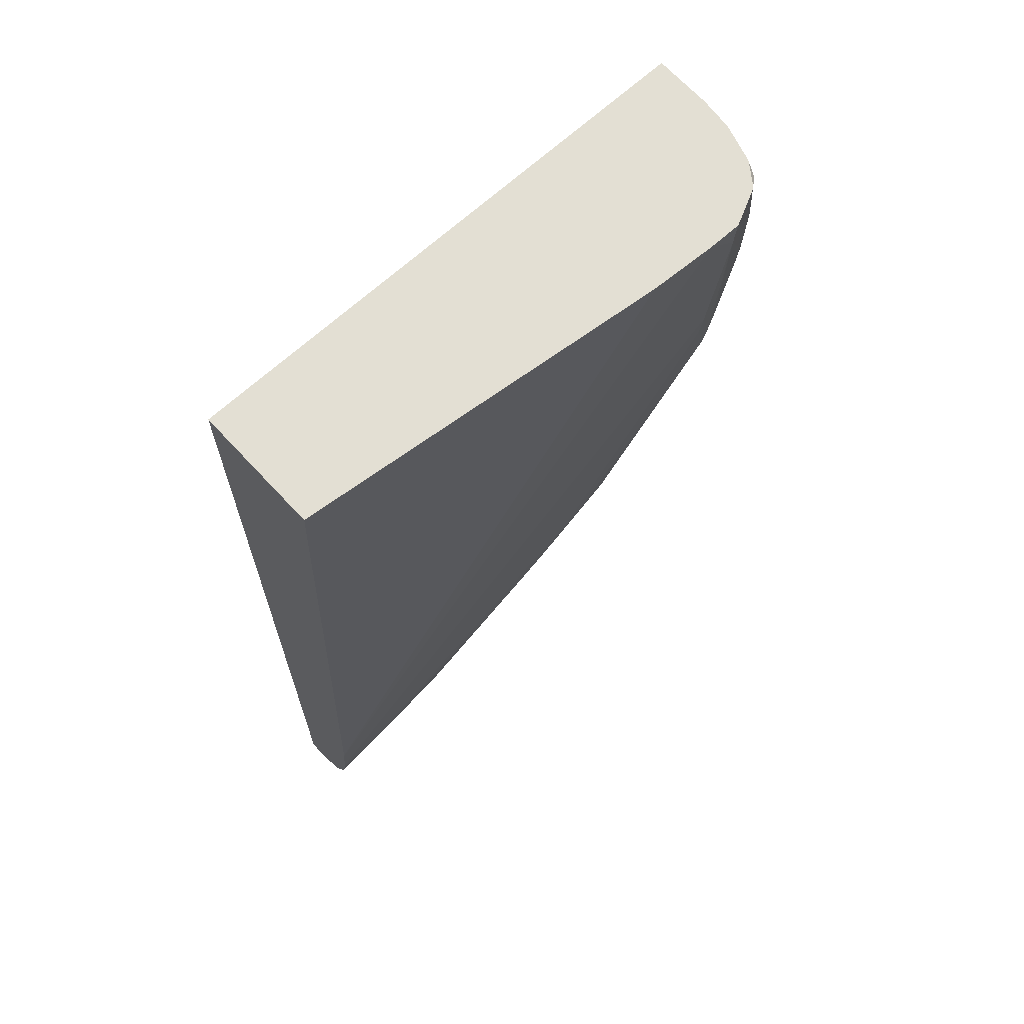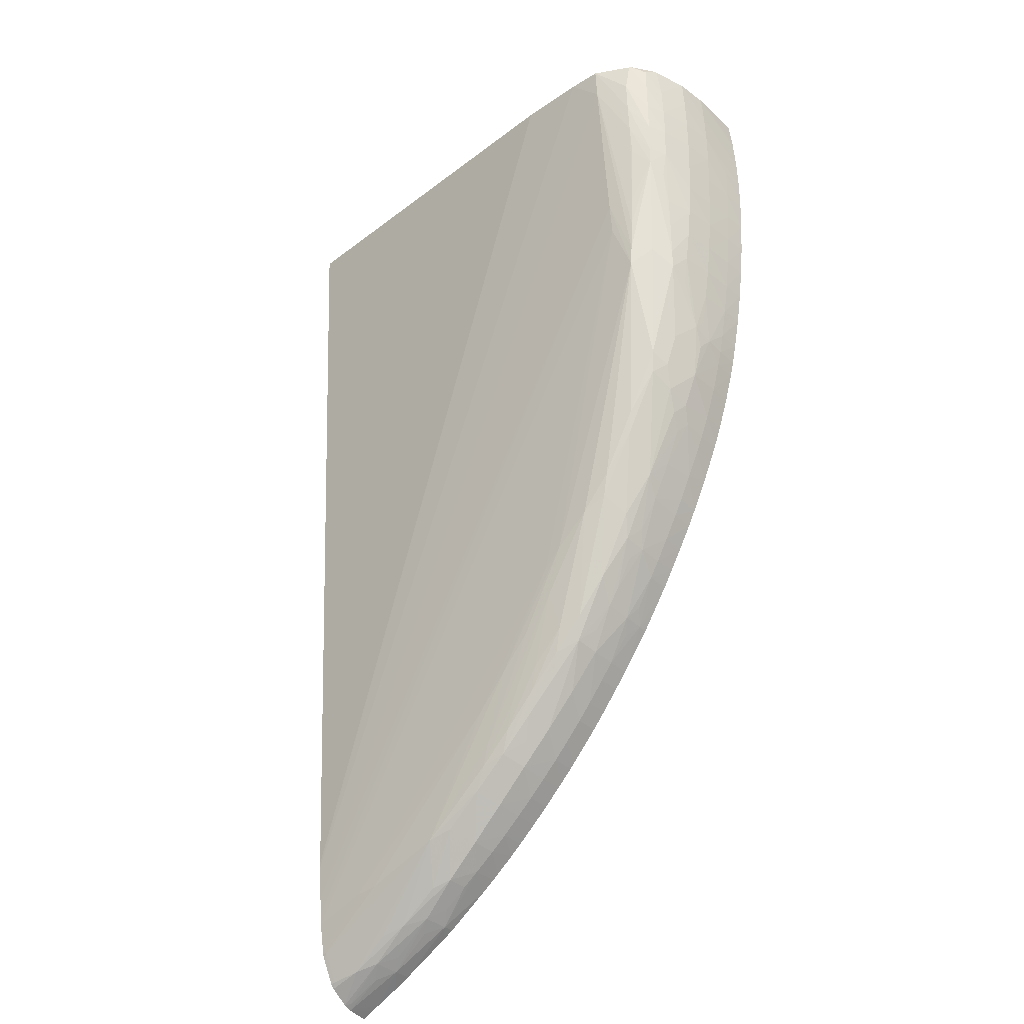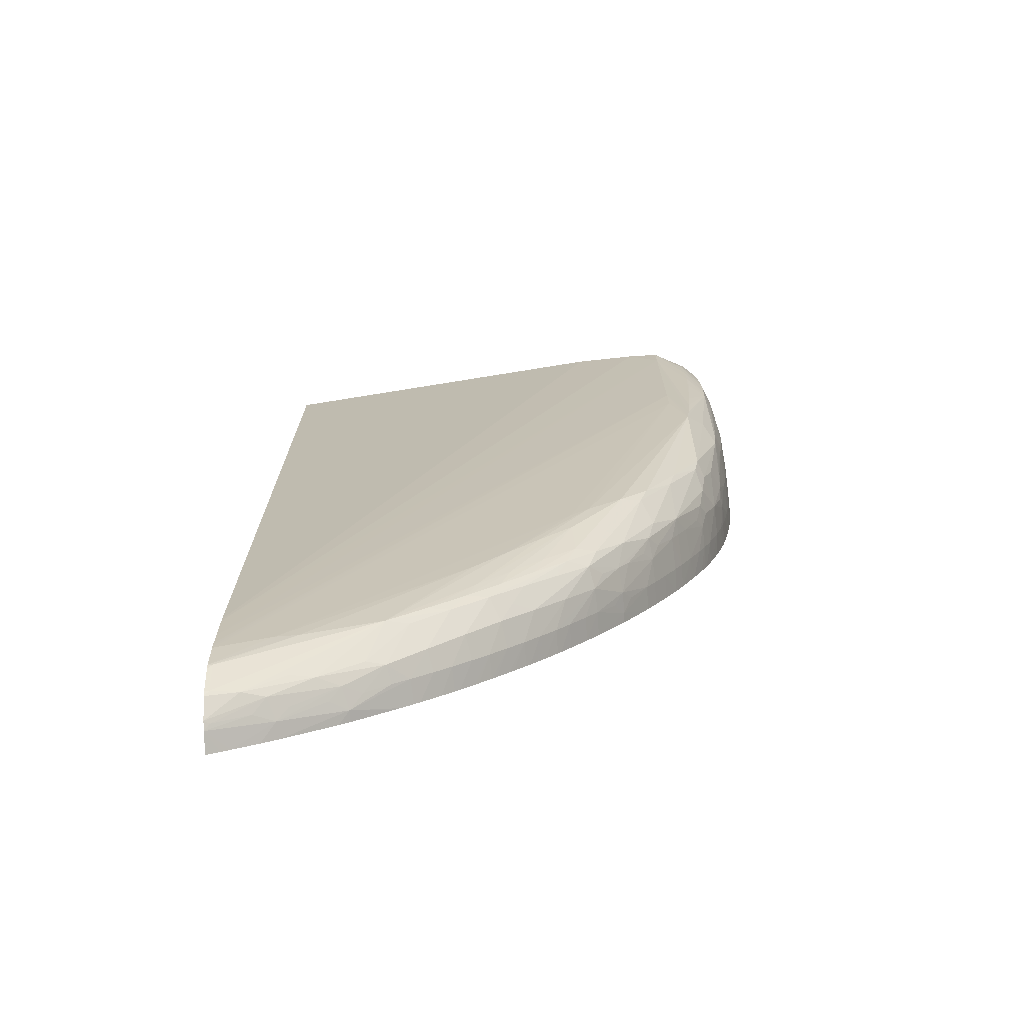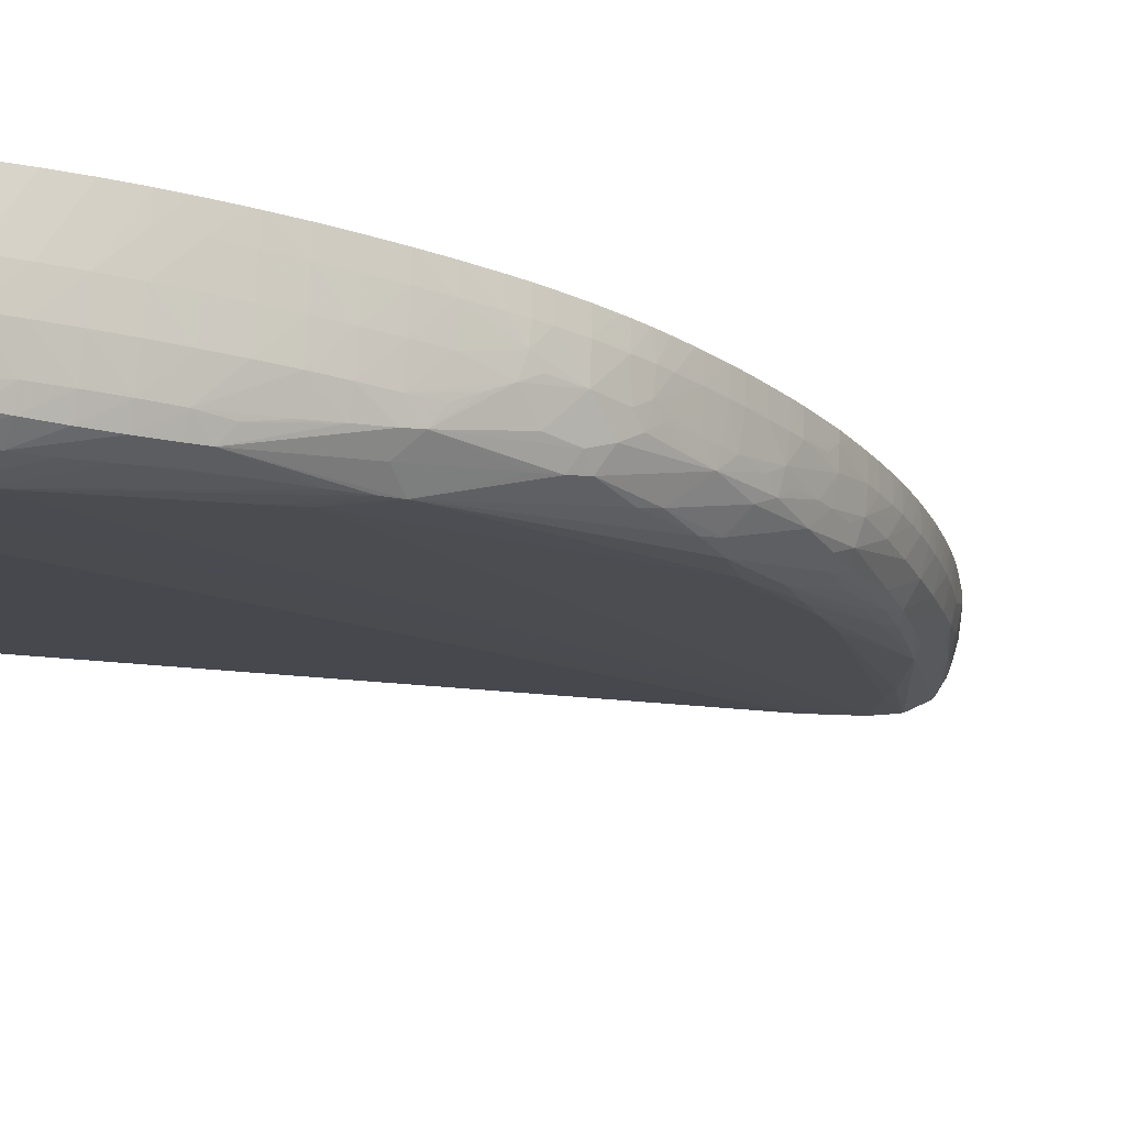
<metadata>
{"format":"obj","ext":"obj","renderer":"f3d","projection":"perspective","resolution":1024,"background":"white","views":[{"elev":67.0,"azim":-42.6,"up":"+Z"},{"elev":-34.6,"azim":39.3,"up":"+Z"},{"elev":-76.2,"azim":2.9,"up":"+Z"},{"elev":-18.9,"azim":64.4,"up":"+Y"}]}
</metadata>
<code>
v 0.03389 -0.05023 -0.0005874
v 0.03388 -0.05023 -0.0002749
v 0.03375 -0.05227 0.0005845
v 0.03384 -0.05109 -0.0005874
v 0.03388 -0.05023 -0.00145
v 0.03385 -0.05023 0.0005845
v 0.0336 -0.05344 0.0005845
v 0.0336 -0.05344 -0.0005874
v 0.03375 -0.05227 -0.0005874
v 0.03371 -0.05227 0.00176
v 0.03356 -0.05344 0.00176
v 0.03382 -0.05109 -0.001763
v 0.03388 -0.05023 -0.001763
v 0.03383 -0.05023 0.0009003
v 0.03327 -0.05462 0.0005845
v 0.03329 -0.05462 -0.0005874
v 0.03358 -0.05344 -0.001763
v 0.03372 -0.05227 -0.001763
v 0.03377 -0.05023 0.00176
v 0.03362 -0.05224 0.002908
v 0.03362 -0.05227 0.002908
v 0.03349 -0.05344 0.002908
v 0.03322 -0.05462 0.00176
v 0.03377 -0.05109 -0.002938
v 0.03383 -0.05023 -0.002938
v 0.03384 -0.05023 -0.002622
v 0.03297 -0.0553 0.0005845
v 0.03295 -0.05528 0.00176
v 0.03297 -0.0553 -0.0005874
v 0.03325 -0.05462 -0.001763
v 0.03353 -0.05344 -0.002938
v 0.03367 -0.05227 -0.002938
v 0.03373 -0.05023 0.002076
v 0.03364 -0.05023 0.002908
v 0.0331 -0.0547 0.002908
v 0.03306 -0.05481 0.002908
v 0.03292 -0.05525 0.002609
v 0.0336 -0.05227 -0.004113
v 0.03369 -0.05109 -0.004113
v 0.03375 -0.05023 -0.004113
v 0.0323 -0.05579 0.00176
v 0.0325 -0.05558 0.002908
v 0.0324 -0.05566 0.002908
v 0.0323 -0.05575 0.0005845
v 0.03294 -0.05526 -0.001763
v 0.03291 -0.05522 -0.002452
v 0.03312 -0.05468 -0.00288
v 0.03312 -0.0544 -0.004113
v 0.03344 -0.05344 -0.004113
v 0.01452 -0.05023 0.002908
v 0.03349 -0.05227 -0.005288
v 0.03358 -0.05109 -0.005288
v 0.03363 -0.05023 -0.005288
v 0.03112 -0.05628 0.002908
v 0.0323 -0.05568 -0.0005874
v 0.0323 -0.05558 -0.001763
v 0.0321 -0.05545 -0.004113
v 0.03198 -0.05539 -0.005288
v 0.03186 -0.0553 -0.00646
v 0.03177 -0.05524 -0.007157
v 0.03245 -0.05474 -0.00646
v 0.03297 -0.05415 -0.00646
v 0.03305 -0.05428 -0.005288
v 0.03332 -0.05344 -0.005288
v 0.01452 -0.05471 0.002908
v 0.01452 -0.05023 -0.03179
v 0.03335 -0.05227 -0.00646
v 0.03344 -0.05109 -0.00646
v 0.03348 -0.05023 -0.00646
v 0.02995 -0.05627 0.002908
v 0.03112 -0.0562 0.00176
v 0.03112 -0.05563 -0.004113
v 0.03181 -0.05412 -0.01084
v 0.03194 -0.05424 -0.009986
v 0.03112 -0.0555 -0.005288
v 0.02712 -0.05404 -0.01774
v 0.02837 -0.0541 -0.01669
v 0.02944 -0.05408 -0.01541
v 0.03066 -0.05413 -0.01318
v 0.0329 -0.05405 -0.007123
v 0.03316 -0.05344 -0.00646
v 0.0276 -0.05614 0.002908
v 0.01452 -0.05302 -0.02643
v 0.01496 -0.05023 -0.03158
v 0.01452 -0.05098 -0.03167
v 0.03317 -0.05227 -0.007636
v 0.03327 -0.05109 -0.007636
v 0.0333 -0.05023 -0.007636
v 0.02878 -0.0562 0.002908
v 0.01452 -0.05301 -0.0266
v 0.01452 -0.05289 -0.02782
v 0.01452 -0.05288 -0.02792
v 0.01452 -0.05283 -0.02846
v 0.01452 -0.05281 -0.02866
v 0.03165 -0.05396 -0.01162
v 0.03204 -0.05352 -0.0112
v 0.01452 -0.05279 -0.02885
v 0.02525 -0.05386 -0.01938
v 0.02643 -0.05398 -0.01834
v 0.02408 -0.05358 -0.02173
v 0.02525 -0.0537 -0.02055
v 0.02643 -0.05379 -0.01938
v 0.0265 -0.0533 -0.02062
v 0.02725 -0.05307 -0.02028
v 0.02916 -0.0539 -0.0162
v 0.03045 -0.05395 -0.01396
v 0.03298 -0.0534 -0.007564
v 0.03242 -0.05344 -0.009986
v 0.03286 -0.0526 -0.009208
v 0.03292 -0.05298 -0.008427
v 0.01527 -0.05023 -0.03143
v 0.01594 -0.05116 -0.0309
v 0.01471 -0.05116 -0.03152
v 0.01452 -0.05128 -0.03156
v 0.01665 -0.05082 -0.03065
v 0.03297 -0.05223 -0.008814
v 0.0329 -0.05182 -0.009463
v 0.03306 -0.05109 -0.008811
v 0.03308 -0.05023 -0.008811
v 0.03187 -0.05317 -0.0121
v 0.03055 -0.05287 -0.01529
v 0.03243 -0.05227 -0.01116
v 0.01452 -0.05258 -0.02995
v 0.01588 -0.05278 -0.02866
v 0.01647 -0.05286 -0.02819
v 0.0229 -0.05345 -0.0229
v 0.02 -0.05286 -0.02703
v 0.02297 -0.05314 -0.02415
v 0.02415 -0.05322 -0.02298
v 0.02533 -0.05327 -0.0218
v 0.02498 -0.05306 -0.02264
v 0.02616 -0.05307 -0.02146
v 0.02694 -0.05273 -0.02107
v 0.0283 -0.05298 -0.01896
v 0.02957 -0.05312 -0.01679
v 0.03275 -0.05223 -0.009908
v 0.01613 -0.05023 -0.03099
v 0.01639 -0.0516 -0.03051
v 0.01452 -0.05193 -0.03111
v 0.0156 -0.05187 -0.03072
v 0.01704 -0.05116 -0.0303
v 0.01671 -0.05023 -0.03068
v 0.01885 -0.05063 -0.0294
v 0.01823 -0.05105 -0.02964
v 0.01864 -0.05142 -0.02927
v 0.03277 -0.05109 -0.01012
v 0.03292 -0.05109 -0.009531
v 0.03292 -0.05023 -0.009534
v 0.03169 -0.05274 -0.01288
v 0.03196 -0.05231 -0.01242
v 0.02933 -0.05276 -0.01757
v 0.0297 -0.05233 -0.01712
v 0.03031 -0.05227 -0.01599
v 0.0306 -0.05227 -0.0154
v 0.03094 -0.05227 -0.01468
v 0.0315 -0.05231 -0.01346
v 0.03249 -0.05109 -0.01116
v 0.0321 -0.05109 -0.01233
v 0.01452 -0.0525 -0.03014
v 0.01468 -0.05257 -0.02995
v 0.01725 -0.05285 -0.0281
v 0.01468 -0.05204 -0.03093
v 0.01703 -0.05204 -0.02973
v 0.01786 -0.05184 -0.0295
v 0.01938 -0.05195 -0.02844
v 0.02078 -0.05264 -0.02676
v 0.02212 -0.05274 -0.0257
v 0.02133 -0.05292 -0.02597
v 0.02262 -0.05298 -0.02491
v 0.02381 -0.05302 -0.02381
v 0.02341 -0.0528 -0.0246
v 0.02577 -0.05277 -0.02224
v 0.02459 -0.05279 -0.02342
v 0.02712 -0.05195 -0.02128
v 0.02744 -0.05231 -0.02062
v 0.02806 -0.05227 -0.01978
v 0.02418 -0.0524 -0.02418
v 0.02492 -0.05201 -0.02377
v 0.02604 -0.05199 -0.02256
v 0.01452 -0.05205 -0.03098
v 0.01849 -0.05023 -0.02963
v 0.01885 -0.05023 -0.0294
v 0.02024 -0.05023 -0.02839
v 0.0204 -0.05023 -0.02827
v 0.02076 -0.05109 -0.0279
v 0.02017 -0.05109 -0.02834
v 0.0193 -0.05105 -0.02896
v 0.02002 -0.05173 -0.02823
v 0.03277 -0.05023 -0.01012
v 0.03176 -0.05195 -0.01303
v 0.02845 -0.05227 -0.01919
v 0.02908 -0.05233 -0.01816
v 0.02944 -0.05197 -0.01774
v 0.03069 -0.05109 -0.01557
v 0.0304 -0.05109 -0.01615
v 0.03111 -0.05109 -0.01468
v 0.0322 -0.05023 -0.01202
v 0.03248 -0.05023 -0.01116
v 0.0321 -0.05023 -0.01233
v 0.0318 -0.05109 -0.01313
v 0.03188 -0.05023 -0.01292
v 0.02133 -0.05186 -0.02716
v 0.02257 -0.05196 -0.02607
v 0.02377 -0.05201 -0.02493
v 0.02566 -0.05109 -0.02328
v 0.02615 -0.05109 -0.0227
v 0.02673 -0.05109 -0.02195
v 0.02718 -0.05109 -0.02136
v 0.02817 -0.05137 -0.01994
v 0.02453 -0.05109 -0.02452
v 0.02507 -0.05109 -0.02393
v 0.02083 -0.05023 -0.02795
v 0.02151 -0.05109 -0.02732
v 0.03155 -0.05109 -0.01372
v 0.02915 -0.05109 -0.01843
v 0.02949 -0.05109 -0.01784
v 0.02993 -0.05109 -0.01703
v 0.0307 -0.05023 -0.0156
v 0.03041 -0.05023 -0.01619
v 0.03113 -0.05023 -0.01468
v 0.03125 -0.05023 -0.01443
v 0.03081 -0.05023 -0.01536
v 0.03156 -0.05023 -0.01372
v 0.03162 -0.05023 -0.01357
v 0.0318 -0.05023 -0.01313
v 0.02209 -0.05109 -0.02683
v 0.02275 -0.05109 -0.02624
v 0.02334 -0.05109 -0.0257
v 0.02394 -0.05109 -0.02511
v 0.02524 -0.05023 -0.02378
v 0.02567 -0.05023 -0.02329
v 0.0258 -0.05023 -0.02313
v 0.02615 -0.05023 -0.0227
v 0.02674 -0.05023 -0.02196
v 0.02719 -0.05023 -0.02137
v 0.02819 -0.05059 -0.01997
v 0.02784 -0.05102 -0.02044
v 0.02849 -0.05102 -0.01948
v 0.02396 -0.05023 -0.02514
v 0.02412 -0.05023 -0.02498
v 0.02455 -0.05023 -0.02454
v 0.02469 -0.05023 -0.02438
v 0.02103 -0.05023 -0.02779
v 0.02171 -0.05023 -0.02723
v 0.02916 -0.05023 -0.01844
v 0.02925 -0.05023 -0.01828
v 0.0295 -0.05023 -0.01785
v 0.02996 -0.05023 -0.01703
v 0.02214 -0.05023 -0.02686
v 0.02232 -0.05023 -0.0267
v 0.02279 -0.05023 -0.02628
v 0.02294 -0.05023 -0.02613
v 0.02337 -0.05023 -0.02573
v 0.02353 -0.05023 -0.02557
v 0.02816 -0.05023 -0.02002
v 0.02819 -0.05023 -0.01997
v 0.02822 -0.05023 -0.01992
v 0.0285 -0.05023 -0.01949
v 0.02868 -0.05023 -0.01919
f 127 165 166
f 127 166 167
f 131 171 132
f 127 167 168
f 127 168 128
f 128 168 169
f 129 169 170
f 129 170 130
f 130 170 131
f 127 164 165
f 131 170 171
f 128 169 129
f 127 163 164
f 126 161 127
f 127 162 140
f 127 160 162
f 127 161 160
f 125 161 126
f 123 125 124
f 123 161 125
f 123 160 161
f 123 159 160
f 122 158 157
f 122 150 158
f 122 157 146
f 121 156 149
f 132 172 133
f 127 140 163
f 132 171 173
f 146 189 148
f 133 174 175
f 149 156 190
f 146 148 147
f 146 157 189
f 145 188 164
f 145 187 188
f 143 145 144
f 143 187 145
f 143 186 187
f 143 185 186
f 143 184 185
f 143 183 184
f 143 182 183
f 143 181 182
f 142 181 143
f 140 164 163
f 139 140 162
f 139 162 180
f 138 164 140
f 138 145 164
f 138 141 145
f 134 151 135
f 134 176 151
f 133 179 174
f 133 178 179
f 133 177 178
f 133 173 177
f 133 172 173
f 133 176 134
f 133 175 176
f 132 173 172
f 121 155 156
f 109 136 117
f 121 153 154
f 103 132 104
f 103 131 132
f 103 130 131
f 102 130 103
f 102 129 130
f 102 128 129
f 101 128 102
f 100 128 101
f 100 127 128
f 100 126 127
f 99 126 100
f 99 125 126
f 98 125 99
f 104 132 133
f 97 125 98
f 97 123 124
f 96 122 108
f 96 120 122
f 95 121 120
f 95 106 121
f 95 120 96
f 88 118 119
f 87 118 88
f 87 117 118
f 86 117 87
f 149 190 150
f 86 109 116
f 86 116 117
f 97 124 125
f 104 133 134
f 104 134 105
f 105 134 135
f 121 152 153
f 121 151 152
f 121 135 151
f 120 150 122
f 120 149 150
f 120 121 149
f 119 147 148
f 118 147 119
f 117 147 118
f 117 146 147
f 117 122 146
f 117 136 122
f 115 145 141
f 115 144 145
f 115 143 144
f 115 142 143
f 115 137 142
f 115 141 138
f 114 140 139
f 114 138 140
f 113 138 114
f 112 138 113
f 112 115 138
f 111 137 115
f 109 122 136
f 109 117 116
f 108 122 109
f 106 135 121
f 105 135 106
f 121 154 155
f 150 190 158
f 195 219 218
f 151 191 192
f 210 240 241
f 210 239 240
f 210 229 239
f 209 237 236
f 209 238 215
f 209 236 238
f 208 234 235
f 208 237 209
f 208 236 237
f 208 235 236
f 207 234 208
f 206 234 207
f 206 233 234
f 210 241 211
f 206 232 233
f 205 232 206
f 205 231 232
f 205 230 231
f 204 228 229
f 203 228 204
f 203 227 228
f 203 226 227
f 202 226 203
f 202 213 226
f 200 225 201
f 200 224 225
f 200 223 224
f 200 214 223
f 205 211 230
f 196 222 220
f 211 241 242
f 212 243 213
f 85 115 112
f 236 259 245
f 236 258 259
f 236 257 258
f 236 256 257
f 236 255 256
f 235 255 236
f 229 254 239
f 229 253 254
f 228 253 229
f 228 252 253
f 228 251 252
f 227 250 251
f 211 242 230
f 227 251 228
f 226 249 250
f 226 244 249
f 217 248 219
f 216 248 217
f 216 247 248
f 215 236 245
f 215 238 236
f 215 247 216
f 215 246 247
f 215 245 246
f 214 221 223
f 213 243 244
f 213 244 226
f 226 250 227
f 196 218 222
f 196 221 214
f 196 220 221
f 169 171 170
f 167 169 168
f 167 171 169
f 167 203 171
f 167 202 203
f 166 188 202
f 166 202 167
f 165 188 166
f 164 188 165
f 160 180 162
f 159 180 160
f 158 201 199
f 158 200 201
f 171 203 204
f 158 190 200
f 157 198 189
f 157 197 198
f 157 158 197
f 155 190 156
f 155 196 190
f 154 196 155
f 154 194 196
f 153 195 194
f 153 193 195
f 153 194 154
f 152 193 153
f 151 193 152
f 151 192 193
f 158 199 197
f 171 204 177
f 171 177 173
f 174 179 205
f 195 217 219
f 194 195 218
f 194 218 196
f 193 217 195
f 193 216 217
f 193 215 216
f 193 209 215
f 191 193 192
f 191 209 193
f 190 214 200
f 190 196 214
f 186 188 187
f 185 188 186
f 185 202 188
f 185 213 202
f 185 212 213
f 184 212 185
f 179 211 205
f 178 211 179
f 178 210 211
f 178 204 210
f 177 204 178
f 176 209 191
f 174 176 175
f 174 209 176
f 174 208 209
f 174 207 208
f 174 206 207
f 174 205 206
f 151 176 191
f 85 111 115
f 204 229 210
f 85 112 113
f 11 23 15
f 10 22 11
f 10 21 22
f 10 20 21
f 10 19 20
f 10 14 19
f 9 18 12
f 9 17 18
f 8 17 9
f 8 16 17
f 7 11 15
f 7 16 8
f 7 15 16
f 11 22 23
f 6 14 10
f 4 12 5
f 4 9 12
f 3 11 7
f 3 10 11
f 3 6 10
f 3 9 4
f 3 8 9
f 3 7 8
f 2 6 3
f 1 6 2
f 1 14 6
f 1 19 14
f 1 33 19
f 5 12 13
f 1 34 33
f 12 18 32
f 12 24 25
f 23 36 37
f 23 35 36
f 22 35 23
f 20 33 34
f 20 22 21
f 20 35 22
f 20 36 35
f 20 42 36
f 20 43 42
f 20 54 43
f 20 70 54
f 20 89 70
f 20 82 89
f 12 32 24
f 20 65 82
f 20 34 50
f 19 33 20
f 18 31 32
f 17 31 18
f 17 30 31
f 16 27 29
f 16 30 17
f 16 29 30
f 15 28 27
f 15 23 28
f 15 27 16
f 12 26 13
f 12 25 26
f 20 50 65
f 1 50 34
f 1 66 50
f 1 84 66
f 1 247 246
f 1 248 247
f 1 219 248
f 1 218 219
f 1 222 218
f 1 220 222
f 1 221 220
f 1 223 221
f 1 224 223
f 1 201 225
f 1 199 201
f 1 197 199
f 1 198 197
f 1 246 245
f 1 189 198
f 1 119 148
f 1 88 119
f 1 69 88
f 1 53 69
f 1 40 53
f 1 25 40
f 1 26 25
f 1 13 26
f 1 5 13
f 1 4 5
f 1 3 4
f 1 2 3
f 85 113 114
f 1 148 189
f 1 245 259
f 1 259 258
f 1 258 257
f 1 111 84
f 1 137 111
f 1 142 137
f 1 181 142
f 1 182 181
f 1 183 182
f 1 184 183
f 1 212 184
f 1 243 212
f 1 244 243
f 1 249 244
f 1 250 249
f 1 251 250
f 1 252 251
f 1 253 252
f 1 254 253
f 1 239 254
f 1 240 239
f 1 241 240
f 1 242 241
f 1 230 242
f 1 231 230
f 1 232 231
f 1 233 232
f 1 234 233
f 1 235 234
f 1 255 235
f 1 256 255
f 1 257 256
f 23 37 28
f 24 32 38
f 1 225 224
f 24 39 25
f 72 91 92
f 71 91 72
f 71 90 91
f 70 90 71
f 70 89 90
f 69 87 88
f 68 87 69
f 67 87 68
f 67 86 87
f 67 81 86
f 66 84 85
f 65 83 82
f 64 81 67
f 72 92 93
f 62 64 63
f 62 80 81
f 61 80 62
f 61 74 80
f 60 79 73
f 60 78 79
f 60 77 78
f 60 76 77
f 60 75 76
f 60 72 75
f 60 74 61
f 60 73 74
f 59 72 60
f 59 71 72
f 62 81 64
f 72 93 94
f 72 94 75
f 73 95 96
f 84 111 85
f 24 38 39
f 82 90 89
f 82 83 90
f 81 109 86
f 81 110 109
f 81 107 110
f 80 110 107
f 80 109 110
f 80 108 109
f 80 96 108
f 79 106 95
f 78 106 79
f 78 105 106
f 77 105 78
f 77 104 105
f 77 103 104
f 77 102 103
f 76 102 77
f 76 101 102
f 76 100 101
f 76 99 100
f 75 99 76
f 75 98 99
f 75 97 98
f 75 94 97
f 73 79 95
f 73 80 74
f 73 96 80
f 58 71 59
f 57 71 58
f 80 107 81
f 55 71 57
f 46 55 56
f 45 55 46
f 44 54 55
f 44 55 45
f 41 54 44
f 41 43 54
f 40 52 53
f 39 52 40
f 39 51 52
f 38 51 39
f 38 49 51
f 36 42 37
f 31 38 32
f 46 56 57
f 31 49 38
f 30 48 49
f 30 47 48
f 30 46 47
f 30 45 46
f 29 45 30
f 29 44 45
f 28 43 41
f 28 42 43
f 28 37 42
f 27 41 29
f 55 57 56
f 25 39 40
f 27 28 41
f 30 49 31
f 46 57 58
f 29 41 44
f 46 59 60
f 53 68 69
f 46 58 59
f 54 70 71
f 54 71 55
f 52 68 53
f 51 68 52
f 51 64 67
f 50 83 65
f 50 90 83
f 50 91 90
f 50 92 91
f 50 93 92
f 50 94 93
f 50 97 94
f 50 123 97
f 51 67 68
f 50 180 159
f 50 159 123
f 46 62 63
f 46 63 47
f 47 63 48
f 49 63 64
f 49 64 51
f 48 63 49
f 50 85 114
f 46 60 61
f 50 114 139
f 50 139 180
f 50 66 85
f 46 61 62

</code>
